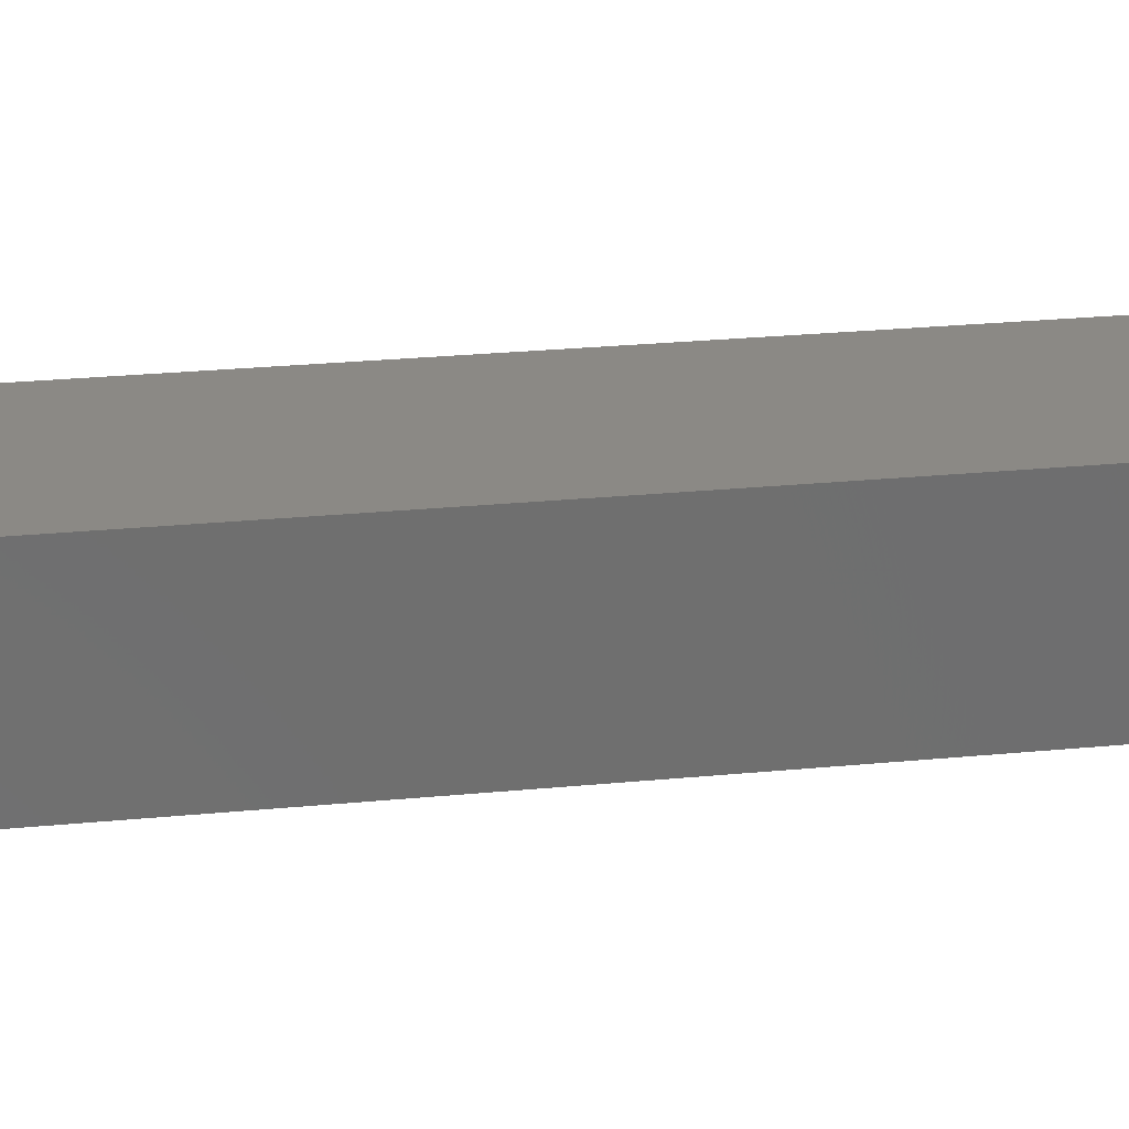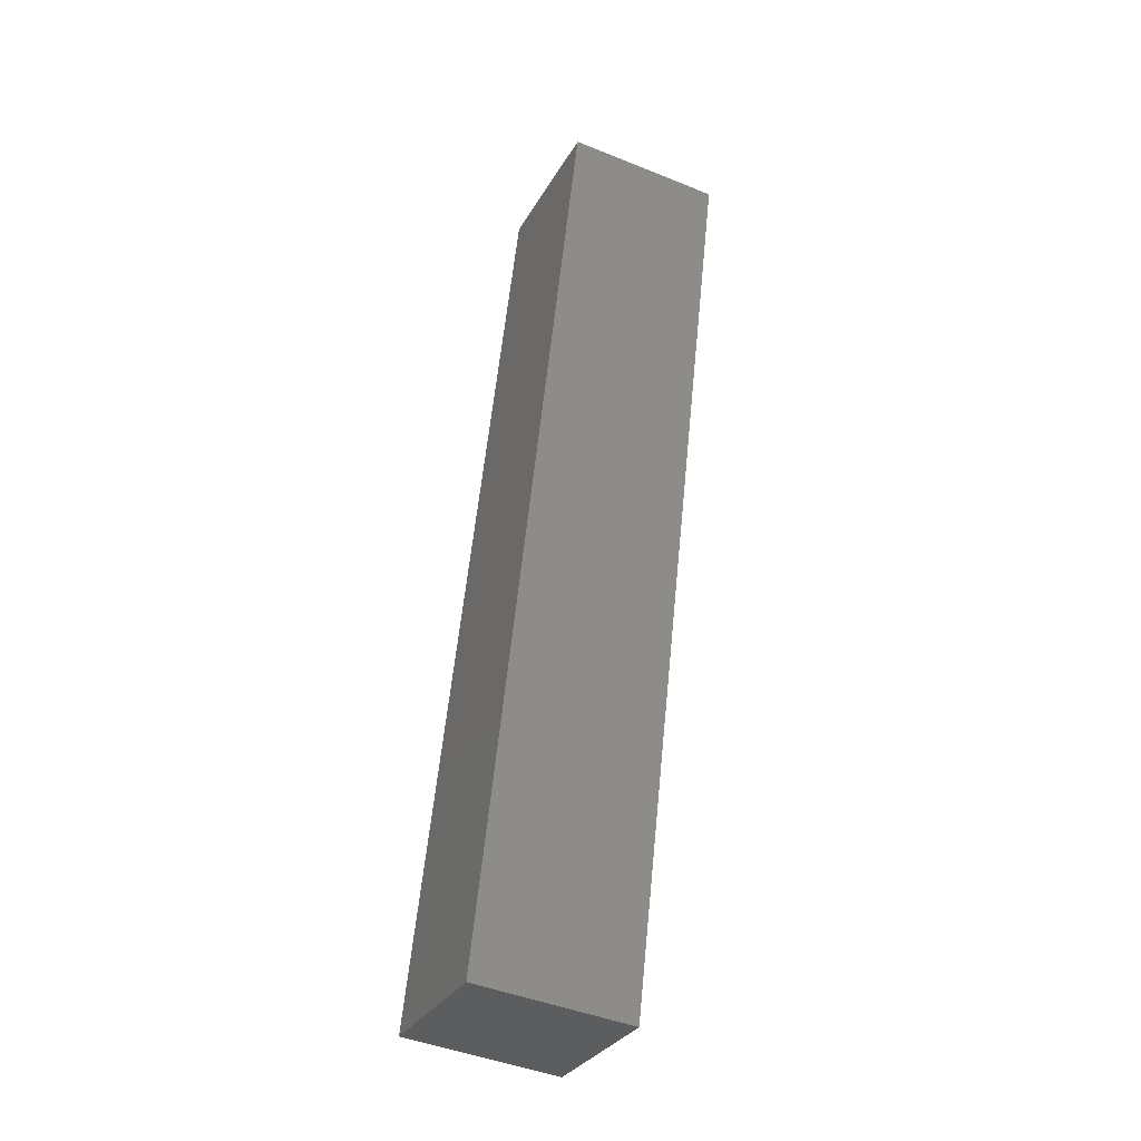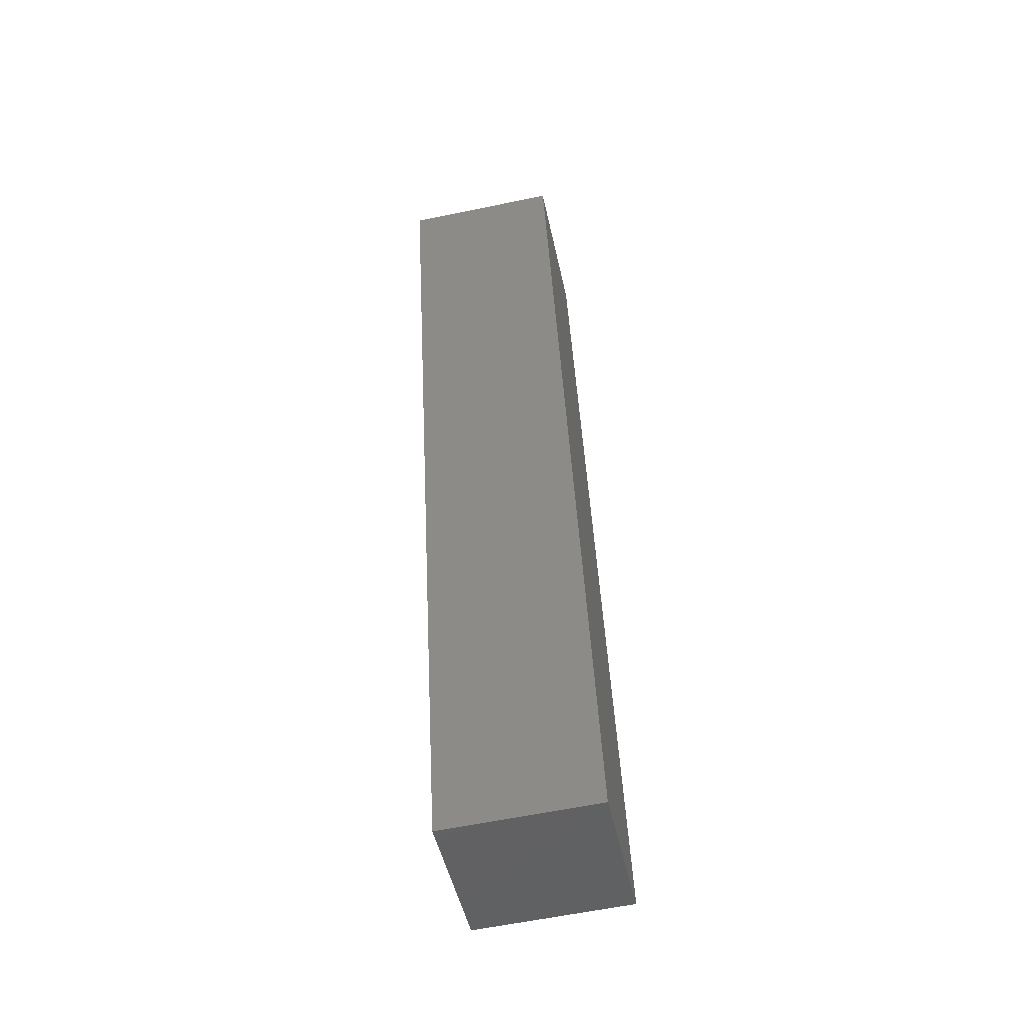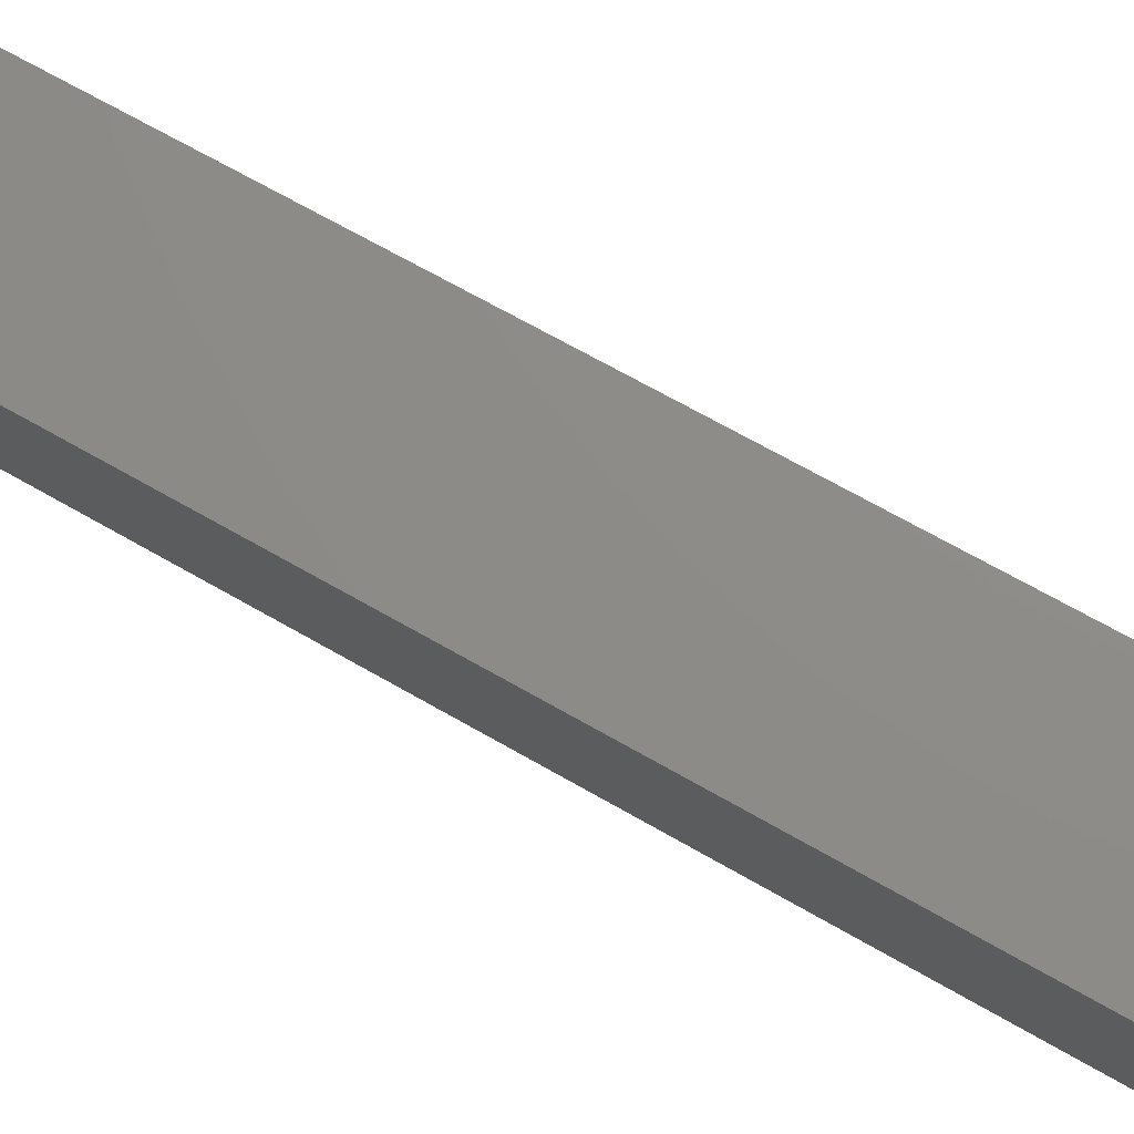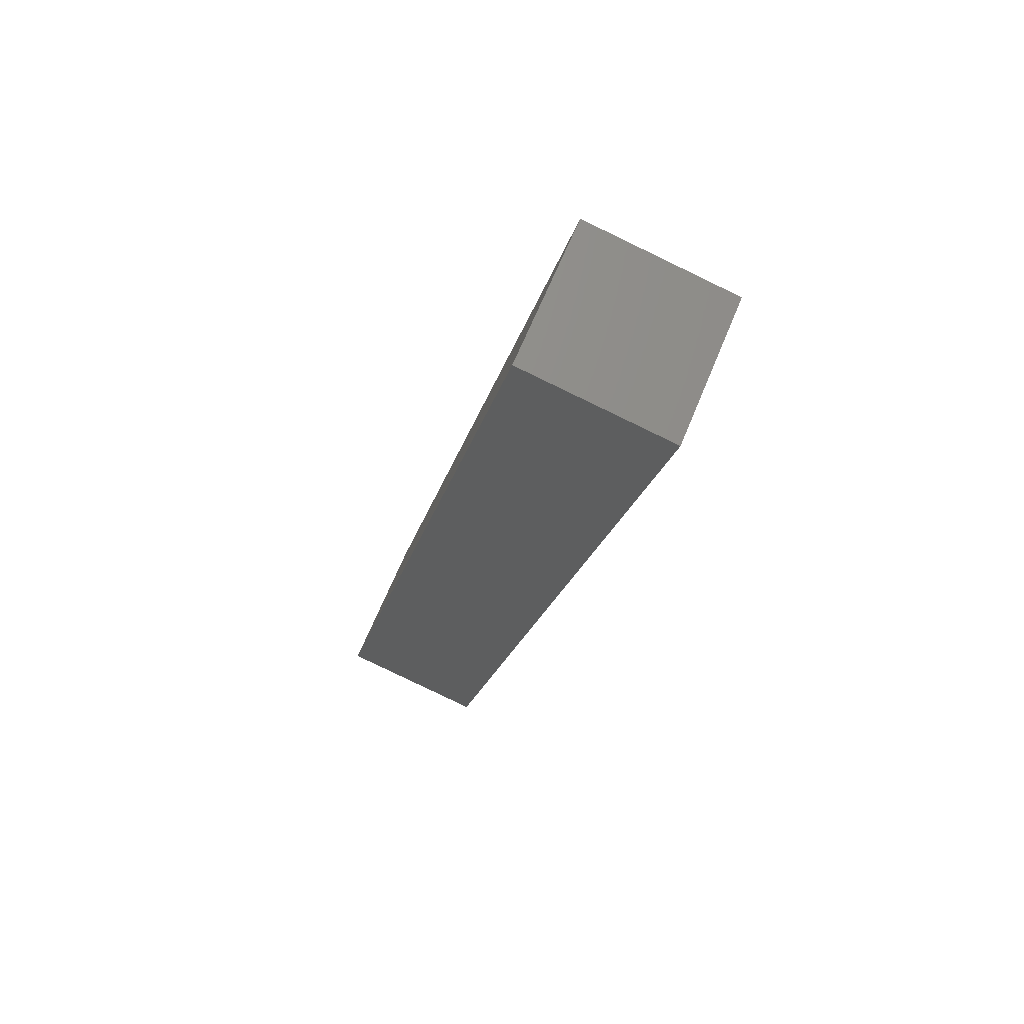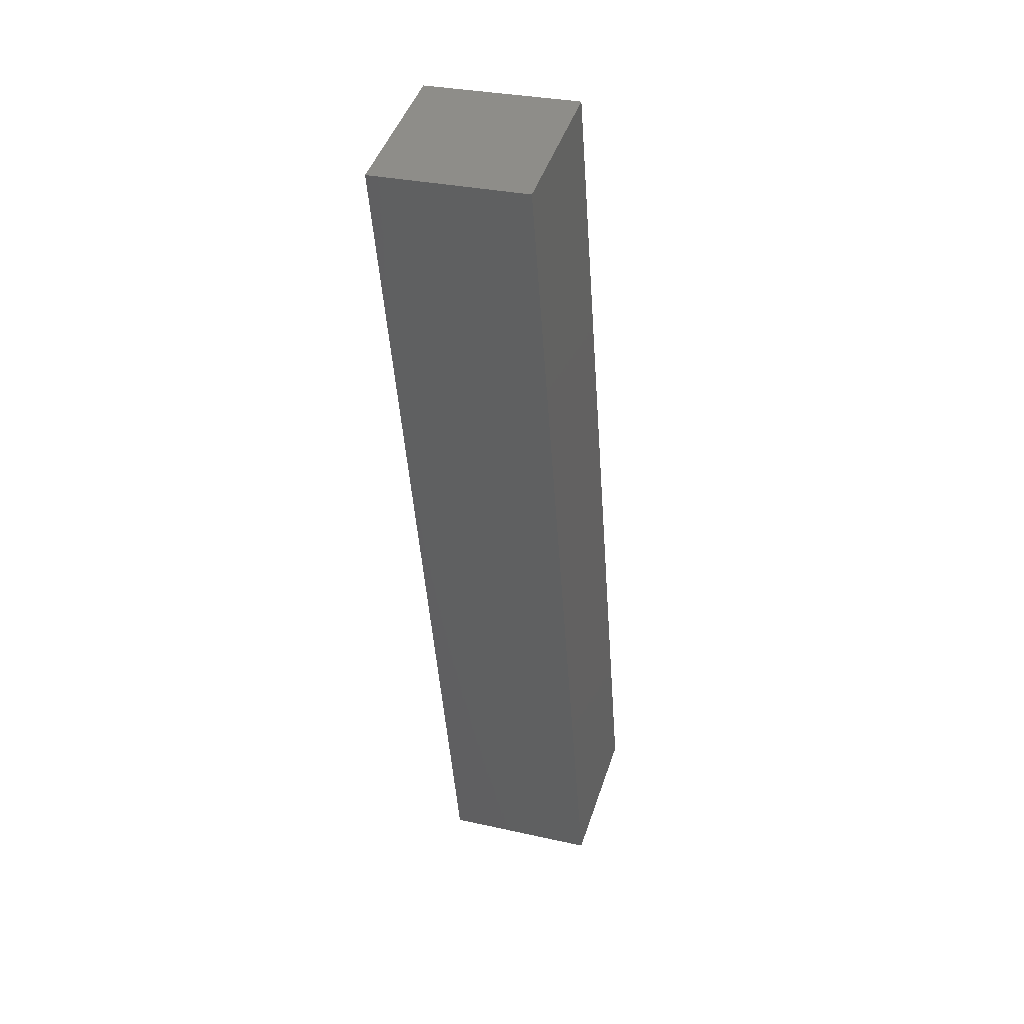
<metadata>
{"format":"stl","ext":"stl","renderer":"f3d","projection":"perspective","resolution":1024,"background":"white","views":[{"elev":35.7,"azim":94.5,"up":"+Y"},{"elev":-44.9,"azim":71.5,"up":"+Z"},{"elev":-59.8,"azim":108.7,"up":"+Z"},{"elev":68.4,"azim":-46.3,"up":"+Y"},{"elev":65.2,"azim":28.8,"up":"+Z"},{"elev":30.5,"azim":114.7,"up":"+Z"}]}
</metadata>
<code>
# stl→obj: 8 verts, 12 faces
v 9045 979.8 5163
v 9080 983.8 5309
v 9043 1005 5163
v 9077 1009 5309
v 9067 1007 5158
v 9070 982.6 5158
v 9101 1011 5304
v 9104 986.7 5304
f 1 2 3
f 3 2 4
f 3 5 1
f 1 5 6
f 3 4 5
f 5 4 7
f 4 2 7
f 7 2 8
f 8 2 6
f 6 2 1
f 7 8 5
f 5 8 6

</code>
